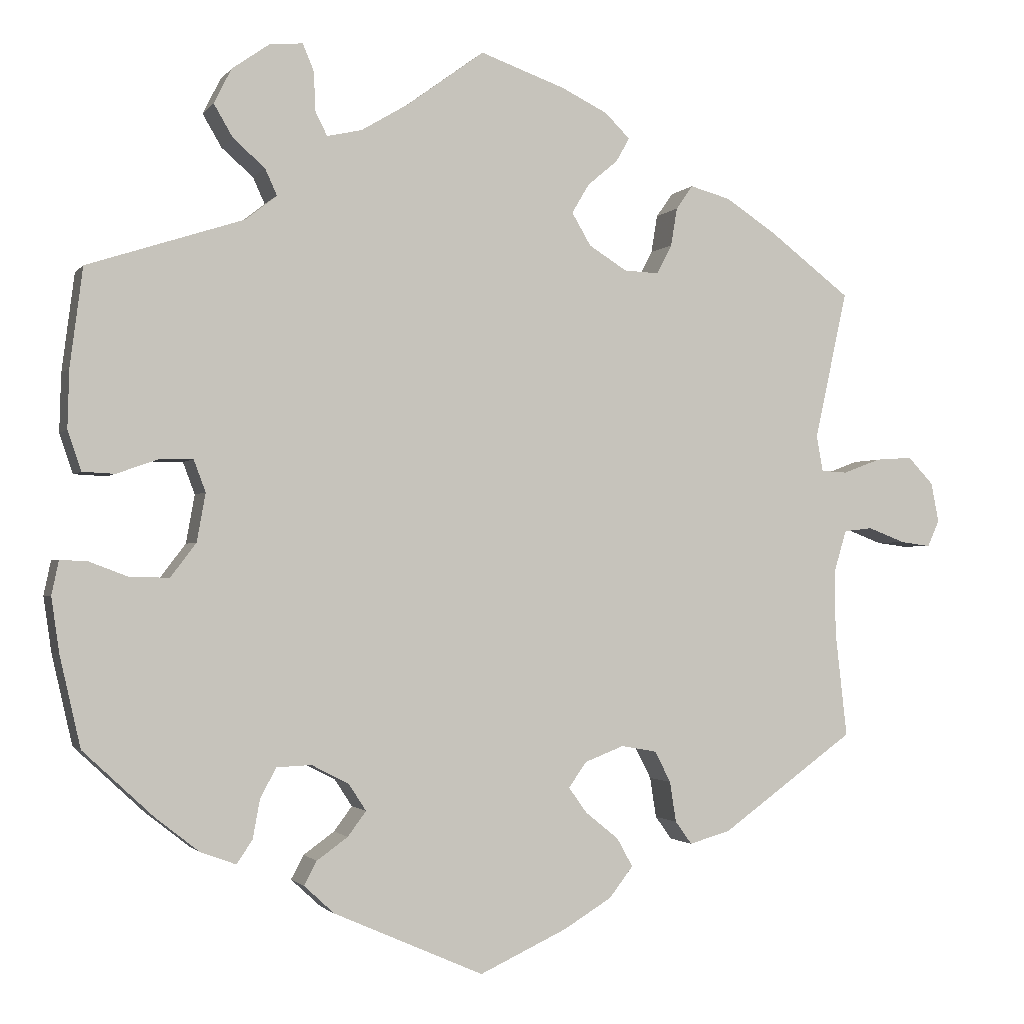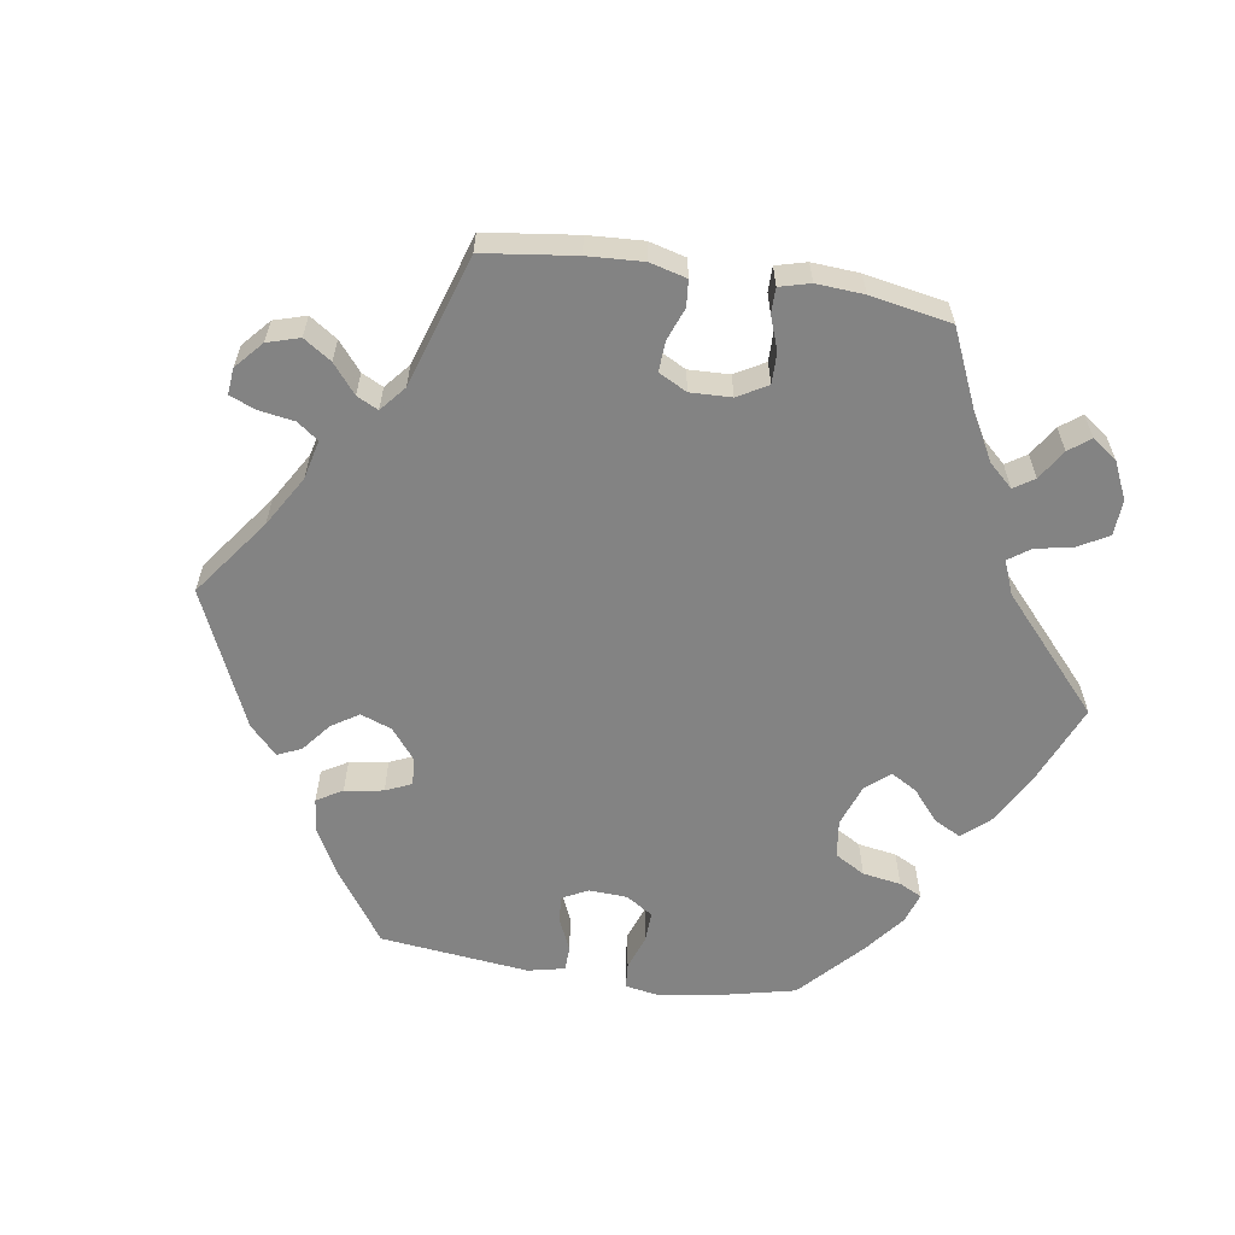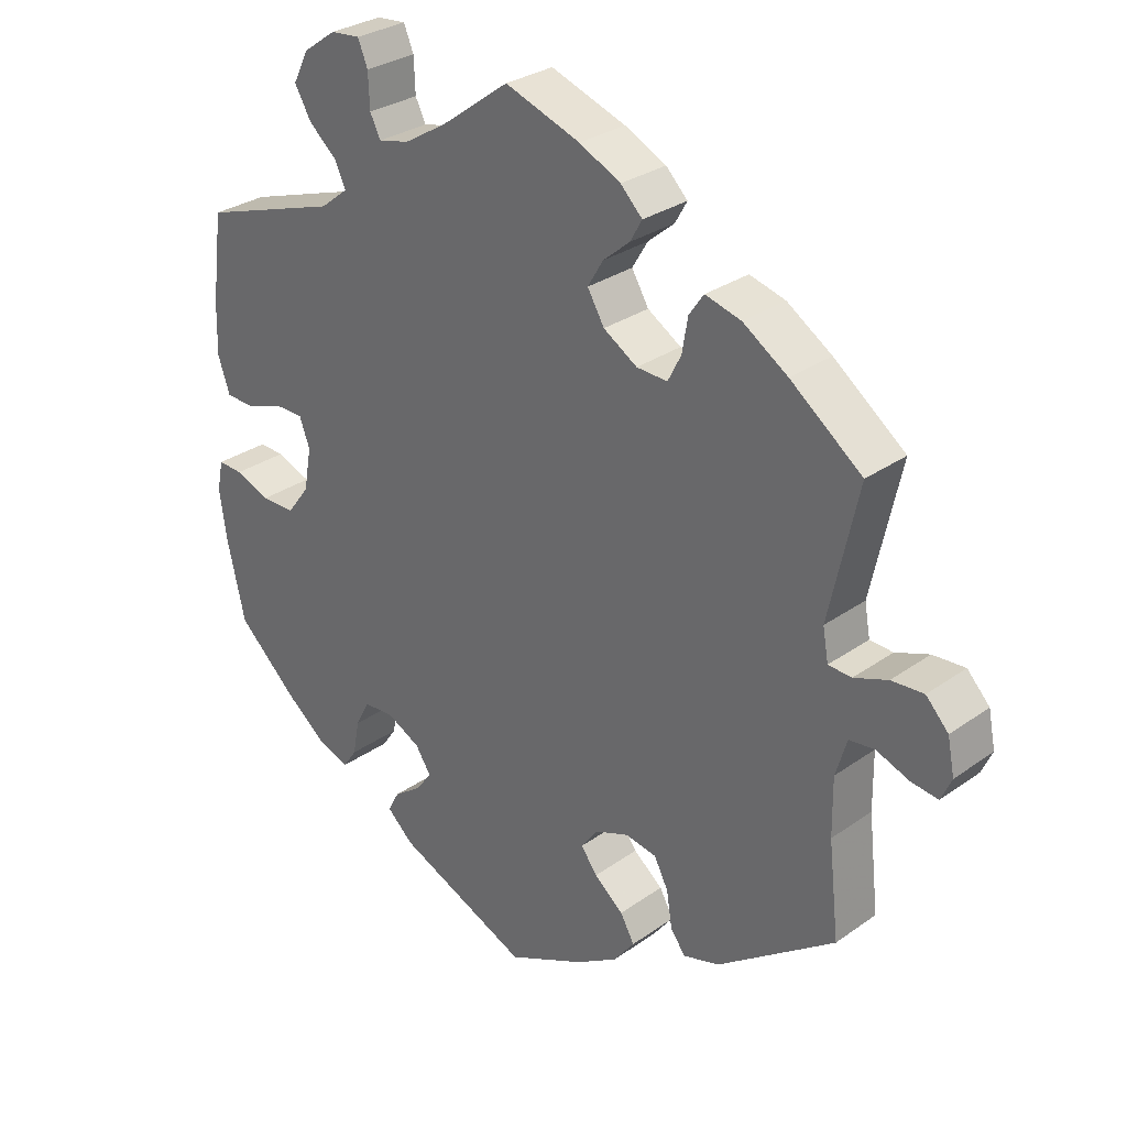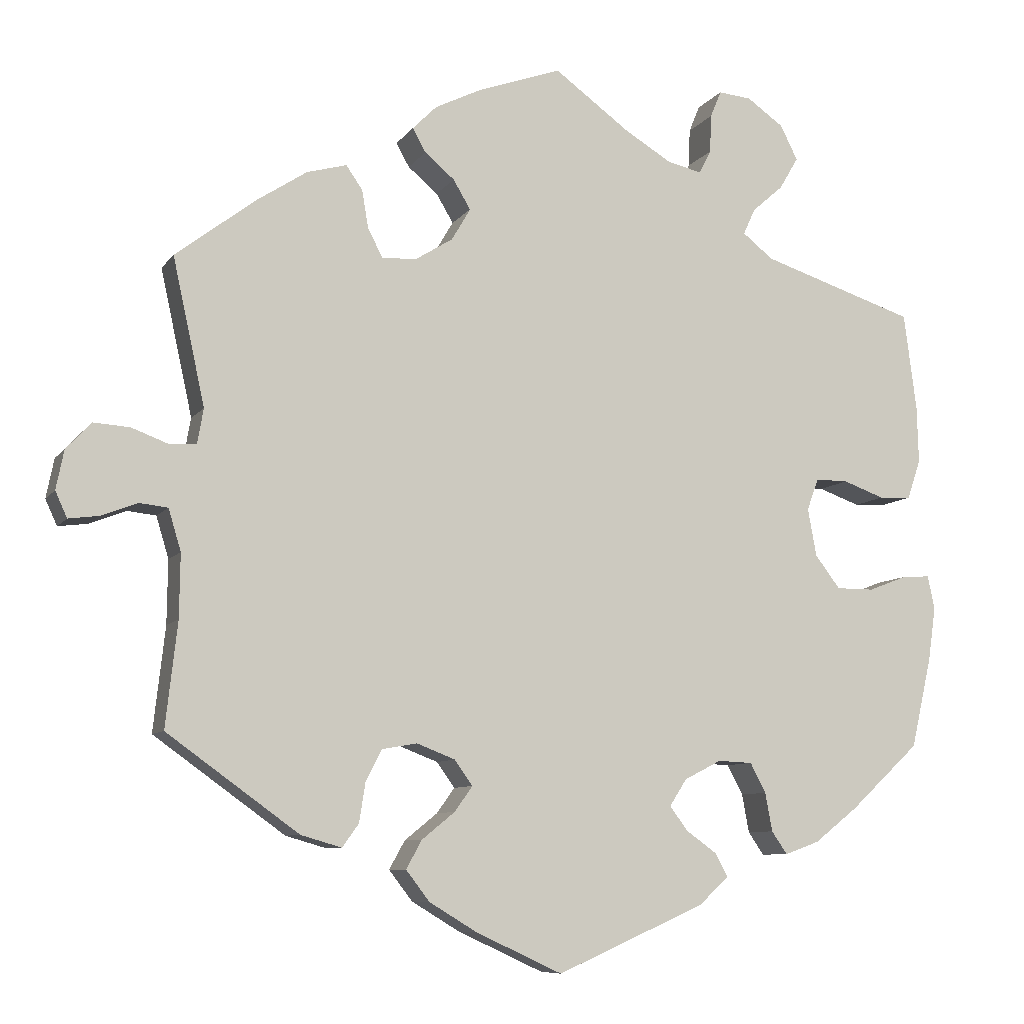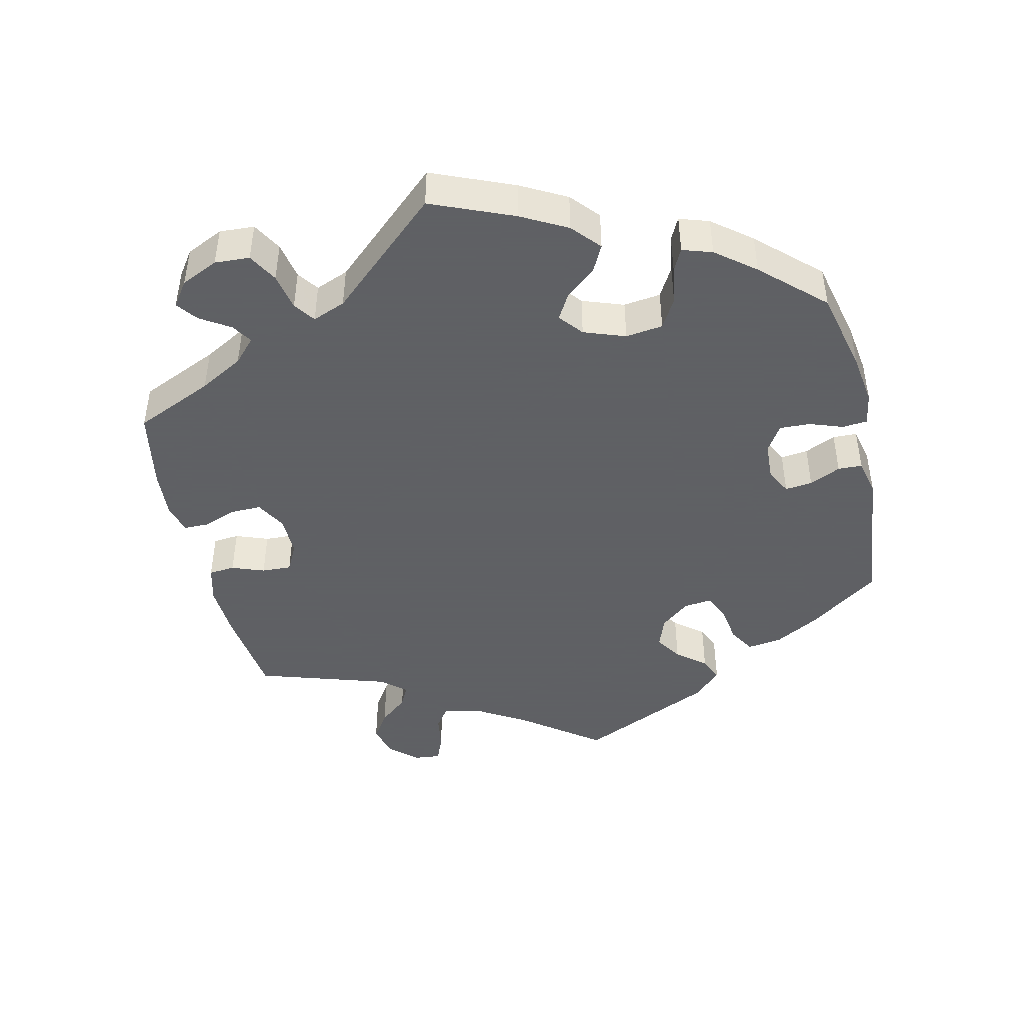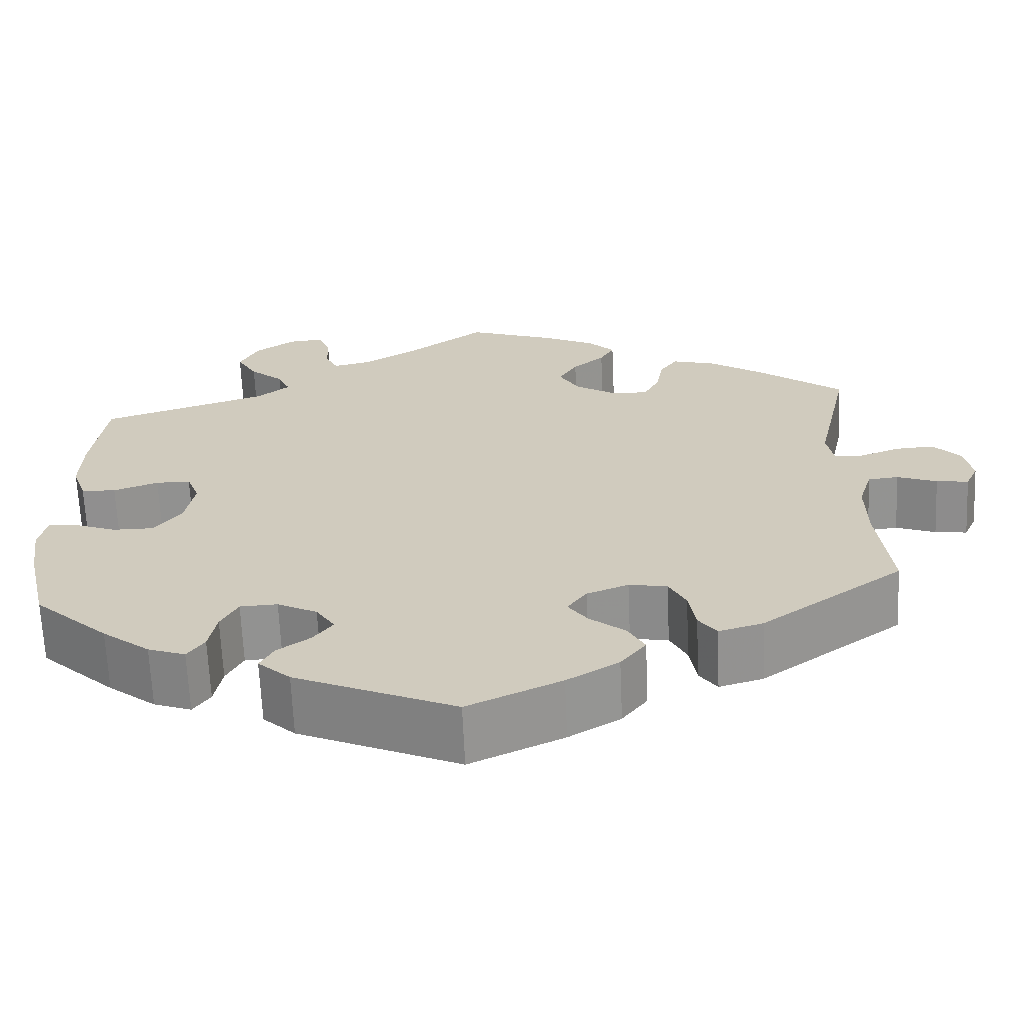
<metadata>
{"format":"obj","ext":"obj","renderer":"f3d","projection":"perspective","resolution":1024,"background":"white","views":[{"elev":-1.7,"azim":161.9,"up":"+Z"},{"elev":-61.0,"azim":-38.9,"up":"+Y"},{"elev":29.6,"azim":-136.1,"up":"+Z"},{"elev":-8.3,"azim":-19.9,"up":"+Z"},{"elev":-45.3,"azim":73.0,"up":"+Y"},{"elev":-65.9,"azim":-177.5,"up":"+Z"}]}
</metadata>
<code>
v -0.109 0.07 -0.527
v -0.17 0.07 -0.49
v -0.2 0.07 -0.451
v -0.18 0.07 -0.415
v -0.138 0.07 -0.381
v -0.115 0.07 -0.349
v -0.138 0.07 -0.317
v -0.187 0.07 -0.298
v -0.232 0.07 -0.306
v -0.252 0.07 -0.345
v -0.26 0.07 -0.396
v -0.281 0.07 -0.425
v -0.333 0.07 -0.41
v -0.501 0.07 -0.289
v -0.486 0.07 -0.156
v -0.485 0.07 -0.075
v -0.501 0.07 -0.022
v -0.537 0.07 -0.018
v -0.584 0.07 -0.036
v -0.622 0.07 -0.041
v -0.637 0.07 -0.008
v -0.627 0.07 0.042
v -0.595 0.07 0.076
v -0.549 0.07 0.073
v -0.501 0.07 0.055
v -0.468 0.07 0.057
v -0.46 0.07 0.102
v -0.501 0.07 0.289
v -0.399 0.07 0.367
v -0.335 0.07 0.409
v -0.284 0.07 0.423
v -0.263 0.07 0.393
v -0.255 0.07 0.345
v -0.236 0.07 0.308
v -0.192 0.07 0.31
v -0.144 0.07 0.34
v -0.12 0.07 0.381
v -0.142 0.07 0.418
v -0.18 0.07 0.45
v -0.197 0.07 0.48
v -0.166 0.07 0.511
v -0.107 0.07 0.54
v 0 0.07 0.578
v 0.097 0.07 0.507
v 0.157 0.07 0.471
v 0.201 0.07 0.461
v 0.216 0.07 0.491
v 0.218 0.07 0.54
v 0.232 0.07 0.574
v 0.274 0.07 0.57
v 0.321 0.07 0.537
v 0.343 0.07 0.493
v 0.319 0.07 0.452
v 0.279 0.07 0.417
v 0.264 0.07 0.384
v 0.303 0.07 0.353
v 0.5 0.07 0.289
v 0.516 0.07 0.165
v 0.518 0.07 0.092
v 0.501 0.07 0.042
v 0.46 0.07 0.04
v 0.407 0.07 0.059
v 0.366 0.07 0.059
v 0.351 0.07 0.019
v 0.362 0.07 -0.042
v 0.394 0.07 -0.084
v 0.442 0.07 -0.084
v 0.492 0.07 -0.065
v 0.527 0.07 -0.063
v 0.536 0.07 -0.106
v 0.526 0.07 -0.175
v 0.5 0.07 -0.289
v 0.412 0.07 -0.371
v 0.356 0.07 -0.415
v 0.312 0.07 -0.431
v 0.292 0.07 -0.402
v 0.283 0.07 -0.353
v 0.263 0.07 -0.315
v 0.219 0.07 -0.313
v 0.172 0.07 -0.337
v 0.15 0.07 -0.371
v 0.173 0.07 -0.402
v 0.212 0.07 -0.43
v 0.228 0.07 -0.46
v 0.19 0.07 -0.495
v 0.001 0.07 -0.578
v -0.109 0 -0.527
v -0.17 0 -0.49
v -0.2 0 -0.451
v -0.18 0 -0.415
v -0.138 0 -0.381
v -0.115 0 -0.349
v -0.138 0 -0.317
v -0.187 0 -0.298
v -0.232 0 -0.306
v -0.252 0 -0.345
v -0.26 0 -0.396
v -0.281 0 -0.425
v -0.333 0 -0.41
v -0.501 0 -0.289
v -0.486 0 -0.156
v -0.485 0 -0.075
v -0.501 0 -0.022
v -0.537 0 -0.018
v -0.584 0 -0.036
v -0.622 0 -0.041
v -0.637 0 -0.008
v -0.627 0 0.042
v -0.595 0 0.076
v -0.549 0 0.073
v -0.501 0 0.055
v -0.468 0 0.057
v -0.46 0 0.102
v -0.501 0 0.289
v -0.399 0 0.367
v -0.335 0 0.409
v -0.284 0 0.423
v -0.263 0 0.393
v -0.255 0 0.345
v -0.236 0 0.308
v -0.192 0 0.31
v -0.144 0 0.34
v -0.12 0 0.381
v -0.142 0 0.418
v -0.18 0 0.45
v -0.197 0 0.48
v -0.166 0 0.511
v -0.107 0 0.54
v 0 0 0.578
v 0.097 0 0.507
v 0.157 0 0.471
v 0.201 0 0.461
v 0.216 0 0.491
v 0.218 0 0.54
v 0.232 0 0.574
v 0.274 0 0.57
v 0.321 0 0.537
v 0.343 0 0.493
v 0.319 0 0.452
v 0.279 0 0.417
v 0.264 0 0.384
v 0.303 0 0.353
v 0.5 0 0.289
v 0.516 0 0.165
v 0.518 0 0.092
v 0.501 0 0.042
v 0.46 0 0.04
v 0.407 0 0.059
v 0.366 0 0.059
v 0.351 0 0.019
v 0.362 0 -0.042
v 0.394 0 -0.084
v 0.442 0 -0.084
v 0.492 0 -0.065
v 0.527 0 -0.063
v 0.536 0 -0.106
v 0.526 0 -0.175
v 0.5 0 -0.289
v 0.412 0 -0.371
v 0.356 0 -0.415
v 0.312 0 -0.431
v 0.292 0 -0.402
v 0.283 0 -0.353
v 0.263 0 -0.315
v 0.219 0 -0.313
v 0.172 0 -0.337
v 0.15 0 -0.371
v 0.173 0 -0.402
v 0.212 0 -0.43
v 0.228 0 -0.46
v 0.19 0 -0.495
v 0.001 0 -0.578
f 82 83 84 85
f 81 82 85 86
f 80 81 86 1
f 74 75 76 77
f 74 77 78
f 73 74 78
f 72 73 78
f 71 72 78 79
f 67 68 69 70
f 66 67 70 71
f 59 60 61 62
f 59 62 63
f 56 57 58 59
f 55 56 59 63
f 51 52 53 54
f 51 54 55
f 50 51 55
f 47 48 49 50
f 46 47 50 55
f 45 46 55 63
f 41 42 43 44
f 38 39 40 41
f 37 38 41 44
f 36 37 44 45
f 30 31 32 33
f 30 33 34
f 27 28 29 30
f 26 27 30 34
f 22 23 24 25
f 22 25 26
f 21 22 26
f 18 19 20 21
f 18 21 26
f 17 18 26 34
f 12 13 14 15
f 10 11 12 15
f 9 10 15 16
f 8 9 16 17
f 2 3 4 5
f 80 1 2 5
f 79 80 5 6
f 66 71 79 6
f 36 45 63 64
f 35 36 64 65
f 7 8 17 34
f 34 35 65 66
f 6 7 34 66
f 171 170 169 168
f 172 171 168 167
f 87 172 167 166
f 163 162 161 160
f 164 163 160
f 164 160 159
f 164 159 158
f 165 164 158 157
f 156 155 154 153
f 157 156 153 152
f 148 147 146 145
f 149 148 145
f 145 144 143 142
f 149 145 142 141
f 140 139 138 137
f 141 140 137
f 141 137 136
f 136 135 134 133
f 141 136 133 132
f 149 141 132 131
f 130 129 128 127
f 127 126 125 124
f 130 127 124 123
f 131 130 123 122
f 119 118 117 116
f 120 119 116
f 116 115 114 113
f 120 116 113 112
f 111 110 109 108
f 112 111 108
f 112 108 107
f 107 106 105 104
f 112 107 104
f 120 112 104 103
f 101 100 99 98
f 101 98 97 96
f 102 101 96 95
f 103 102 95 94
f 91 90 89 88
f 91 88 87 166
f 92 91 166 165
f 92 165 157 152
f 150 149 131 122
f 151 150 122 121
f 120 103 94 93
f 152 151 121 120
f 152 120 93 92
f 1 87 88 2
f 2 88 89 3
f 3 89 90 4
f 4 90 91 5
f 5 91 92 6
f 6 92 93 7
f 7 93 94 8
f 8 94 95 9
f 9 95 96 10
f 10 96 97 11
f 11 97 98 12
f 12 98 99 13
f 13 99 100 14
f 14 100 101 15
f 15 101 102 16
f 16 102 103 17
f 17 103 104 18
f 18 104 105 19
f 19 105 106 20
f 20 106 107 21
f 21 107 108 22
f 22 108 109 23
f 23 109 110 24
f 24 110 111 25
f 25 111 112 26
f 26 112 113 27
f 27 113 114 28
f 28 114 115 29
f 29 115 116 30
f 30 116 117 31
f 31 117 118 32
f 32 118 119 33
f 33 119 120 34
f 34 120 121 35
f 35 121 122 36
f 36 122 123 37
f 37 123 124 38
f 38 124 125 39
f 39 125 126 40
f 40 126 127 41
f 41 127 128 42
f 42 128 129 43
f 43 129 130 44
f 44 130 131 45
f 45 131 132 46
f 46 132 133 47
f 47 133 134 48
f 48 134 135 49
f 49 135 136 50
f 50 136 137 51
f 51 137 138 52
f 52 138 139 53
f 53 139 140 54
f 54 140 141 55
f 55 141 142 56
f 56 142 143 57
f 57 143 144 58
f 58 144 145 59
f 59 145 146 60
f 60 146 147 61
f 61 147 148 62
f 62 148 149 63
f 63 149 150 64
f 64 150 151 65
f 65 151 152 66
f 66 152 153 67
f 67 153 154 68
f 68 154 155 69
f 69 155 156 70
f 70 156 157 71
f 71 157 158 72
f 72 158 159 73
f 73 159 160 74
f 74 160 161 75
f 75 161 162 76
f 76 162 163 77
f 77 163 164 78
f 78 164 165 79
f 79 165 166 80
f 80 166 167 81
f 81 167 168 82
f 82 168 169 83
f 83 169 170 84
f 84 170 171 85
f 85 171 172 86
f 86 172 87 1

</code>
